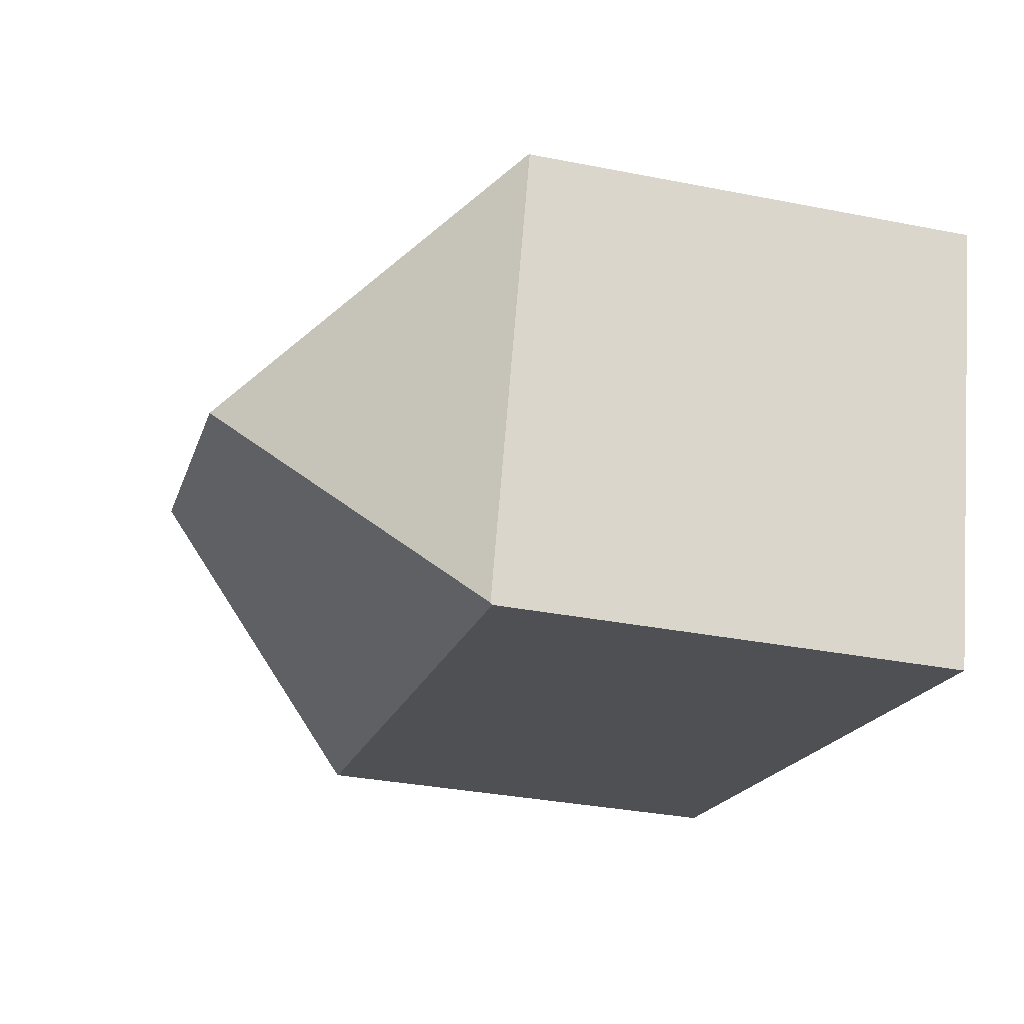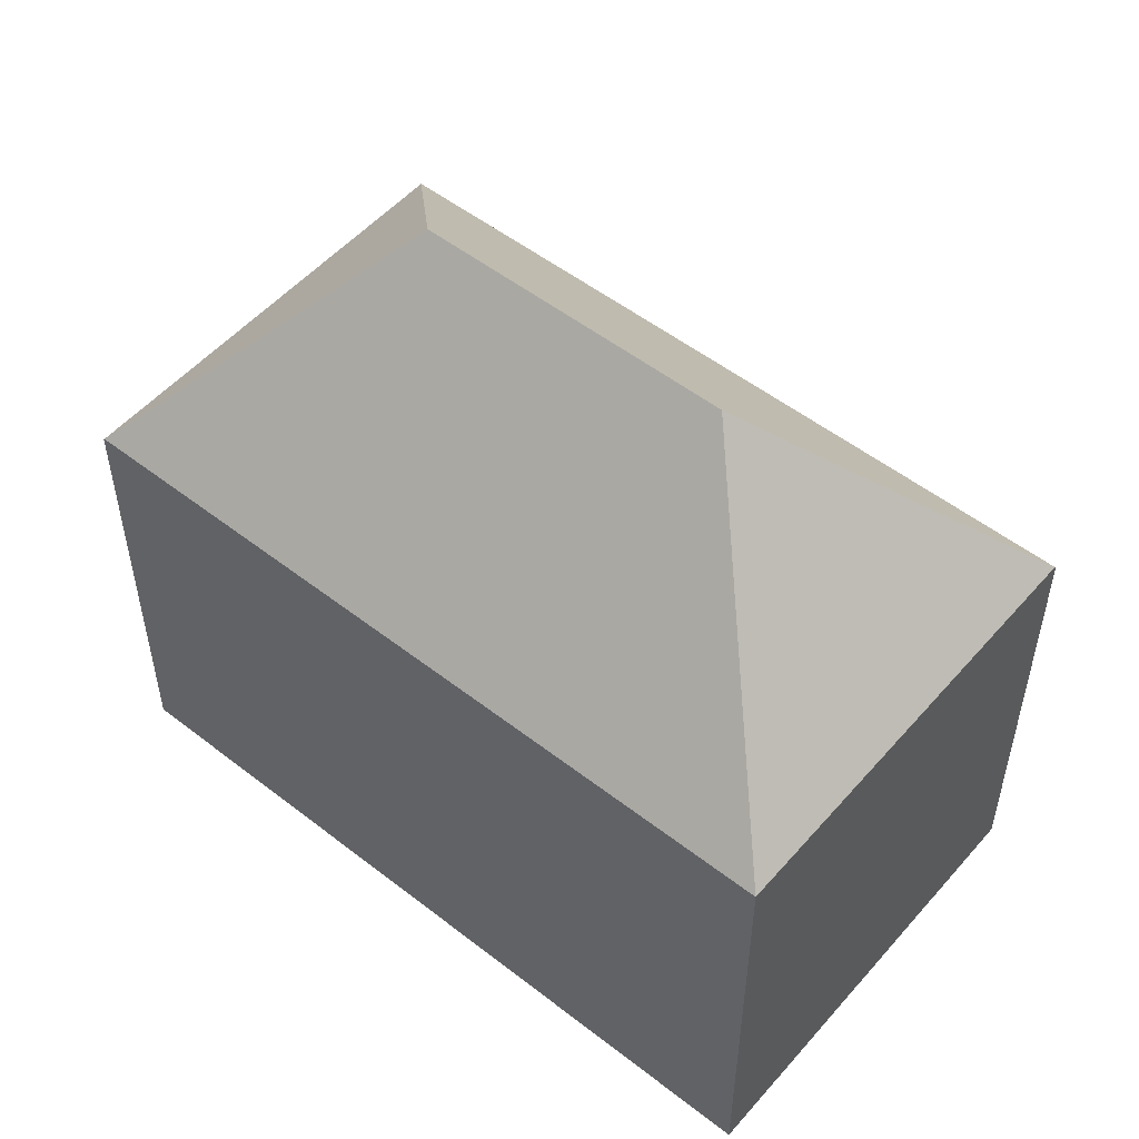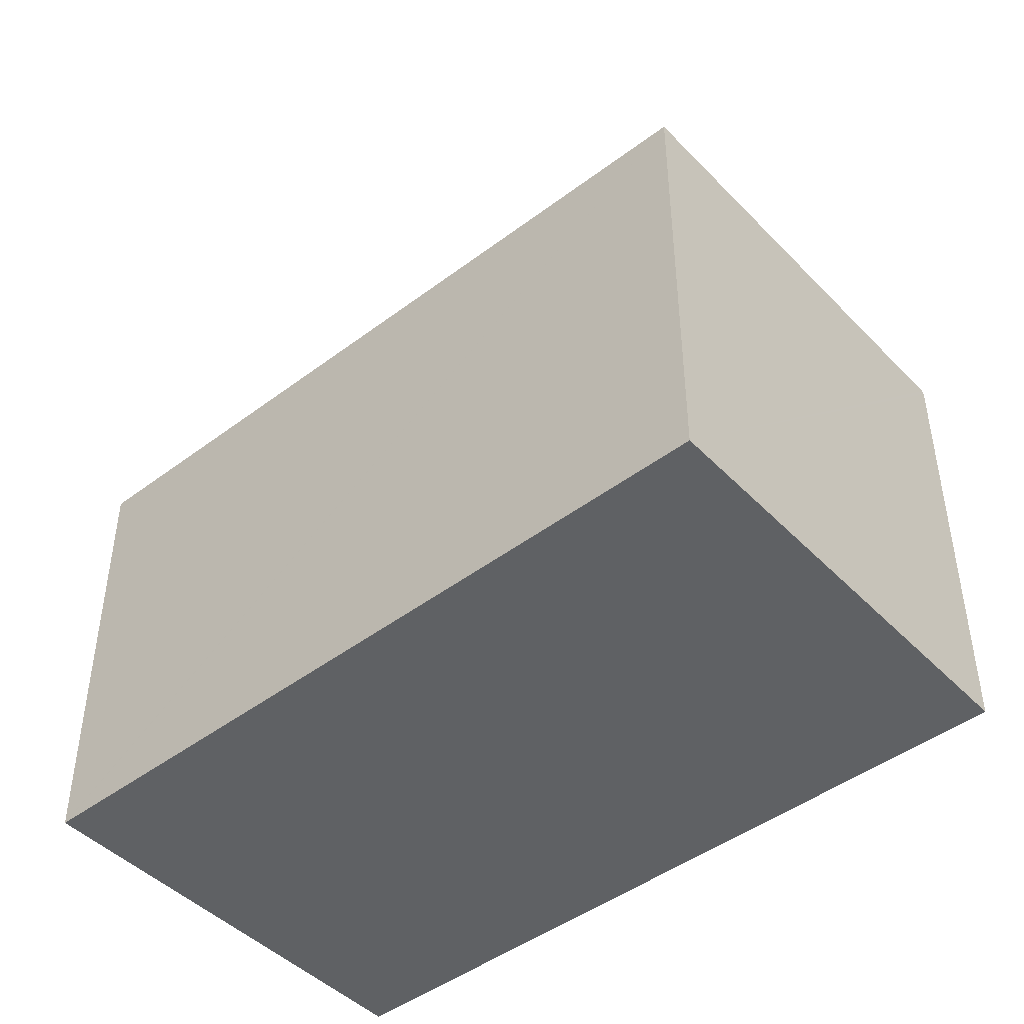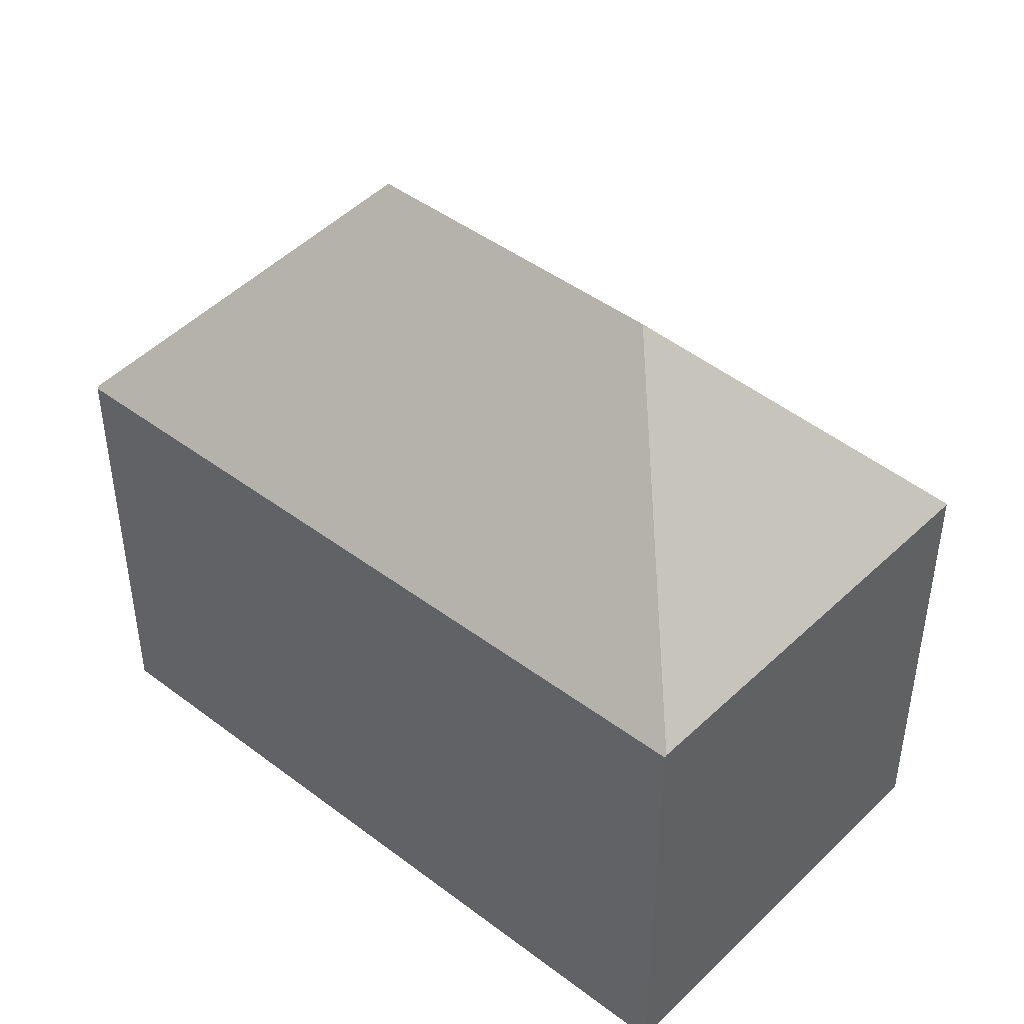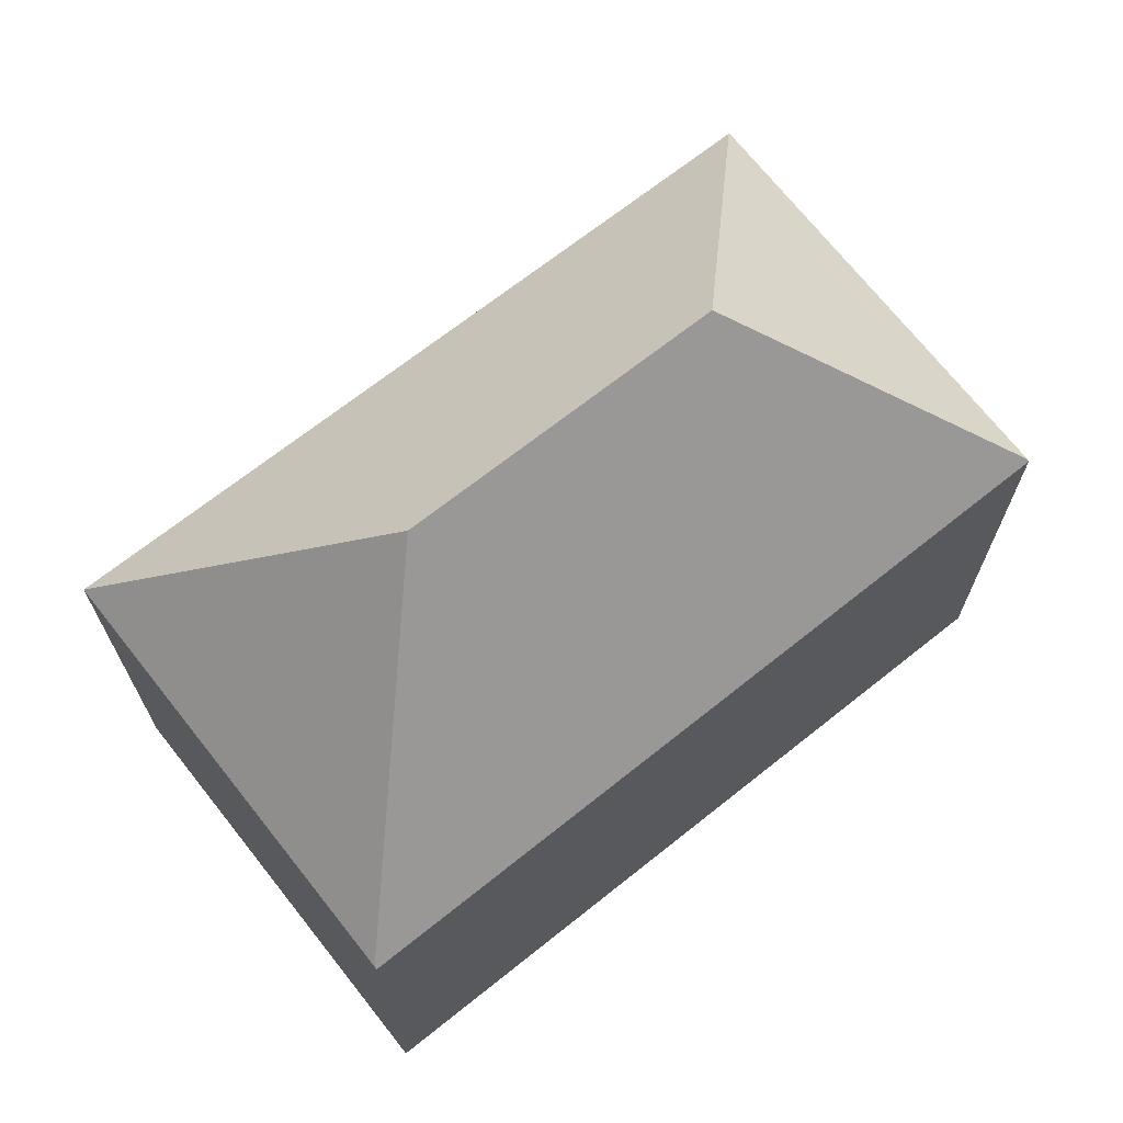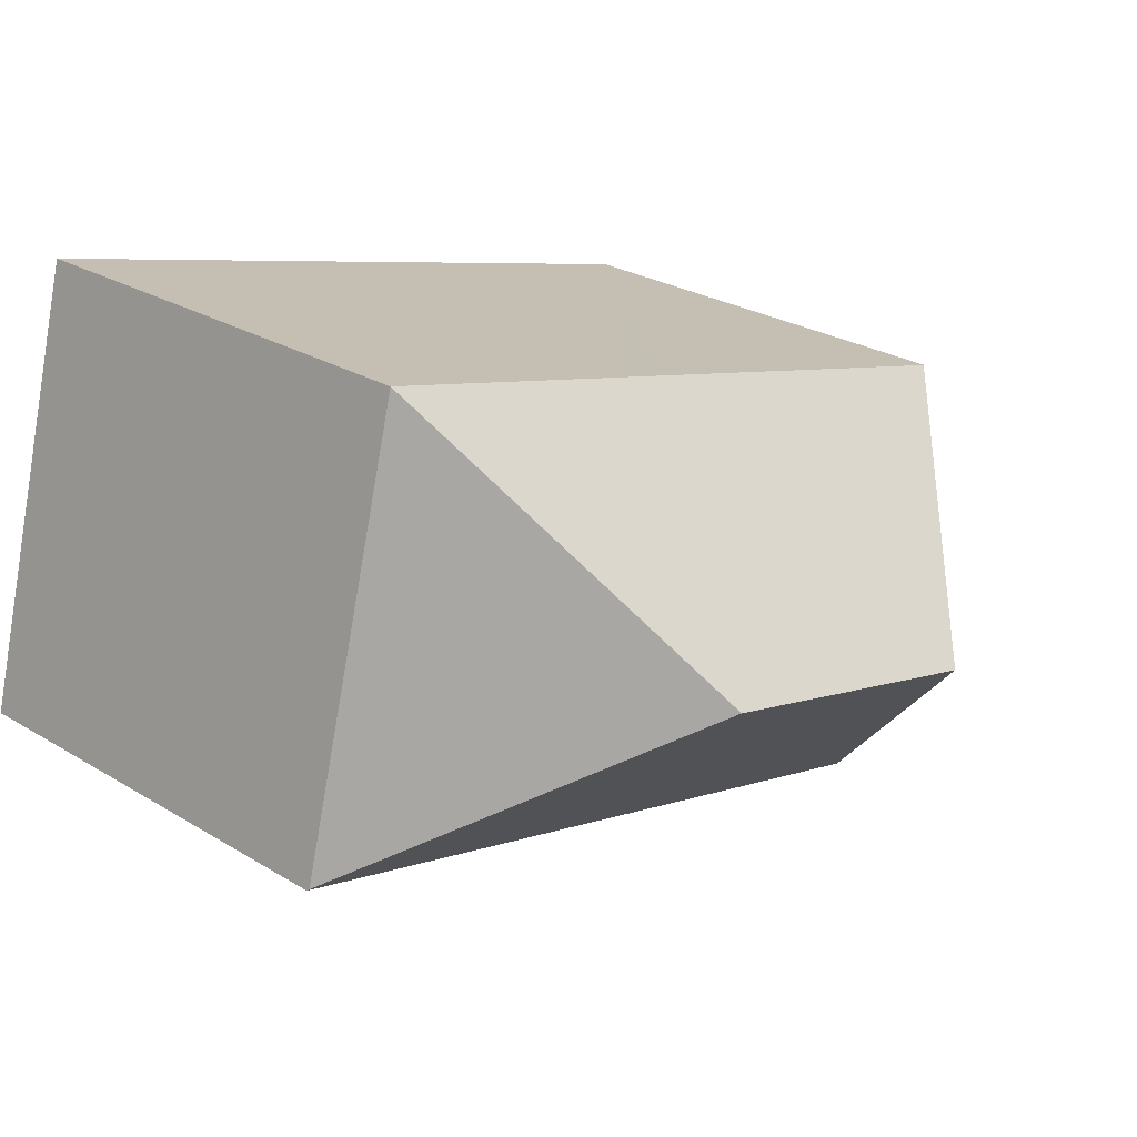
<metadata>
{"format":"obj","ext":"obj","renderer":"f3d","projection":"perspective","resolution":1024,"background":"white","views":[{"elev":-33.2,"azim":-105.2,"up":"+Z"},{"elev":52.5,"azim":25.1,"up":"+Y"},{"elev":-46.0,"azim":26.0,"up":"+Y"},{"elev":44.5,"azim":-153.2,"up":"+Y"},{"elev":69.8,"azim":126.9,"up":"+Y"},{"elev":26.4,"azim":133.5,"up":"+Z"}]}
</metadata>
<code>
v  0.033 12.2 0.009
v  3.167 12.3 -11.55
v  0 12.16 7.444e-16
v  7.401 18.93 -4.283
v  8.984 12.2 2.382
v  15.9 18.93 -2.03
v  11.28 12.2 2.99
v  12.21 12.2 3.237
v  20.2 12.2 5.355
v  23.27 12.2 -6.322
v  3.179 12.25 -11.6
v  23.28 12.12 -6.386
v  0 0 0
v  0.033 -5.511e-19 0.009
v  8.984 -1.459e-16 2.382
v  12.21 -1.982e-16 3.237
v  20.2 -3.279e-16 5.355
v  11.28 -1.831e-16 2.99
v  23.28 3.91e-16 -6.386
v  23.27 3.871e-16 -6.322
v  3.179 7.101e-16 -11.6
v  3.167 7.074e-16 -11.55
g defaultobject
f 1 2 3
f 2 1 4
f 5 4 1
f 4 5 6
f 6 5 7
f 6 7 8
f 6 8 9
f 6 9 10
f 11 10 12
f 10 11 6
f 6 11 4
f 4 11 2
f 3 5 1
f 5 3 13
f 5 13 7
f 7 13 8
f 8 13 9
f 9 13 14
f 9 14 15
f 9 15 16
f 9 16 17
f 16 15 18
f 17 10 9
f 10 17 12
f 12 17 19
f 19 17 20
f 12 21 11
f 21 12 19
f 11 3 2
f 3 11 21
f 3 21 22
f 3 22 13
f 20 21 19
f 21 20 17
f 21 17 16
f 21 16 22
f 22 16 13
f 13 16 18
f 13 18 15

</code>
